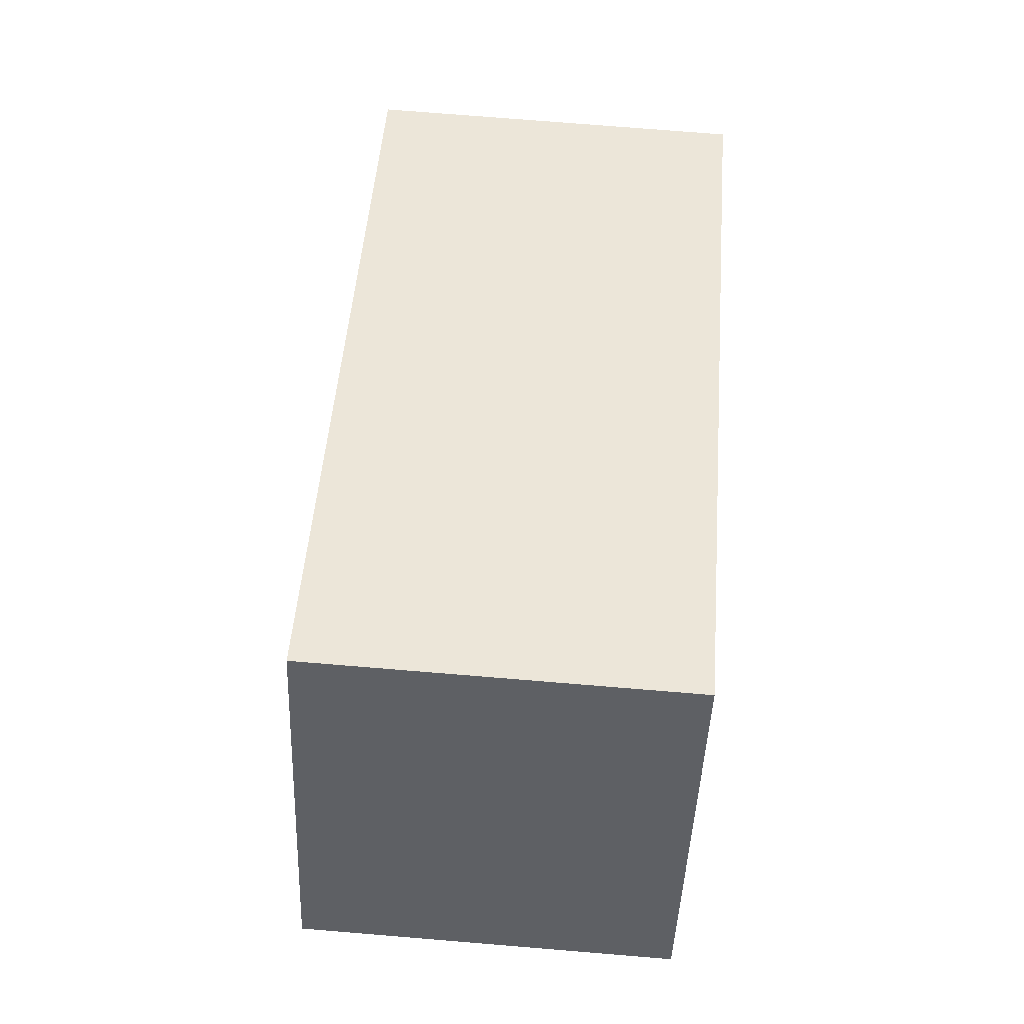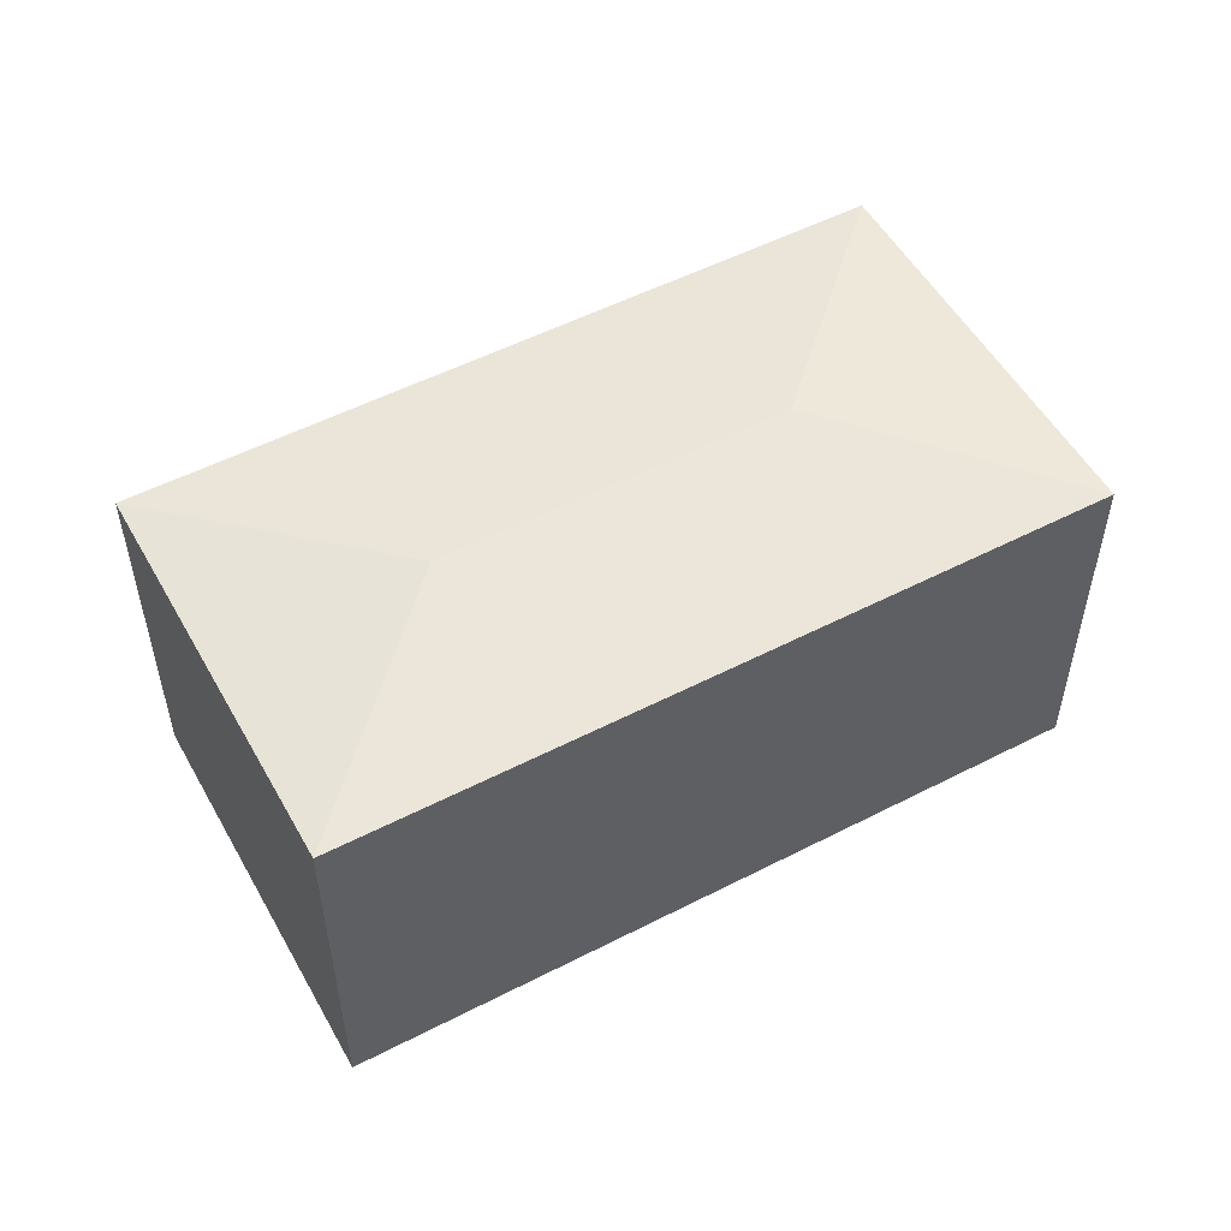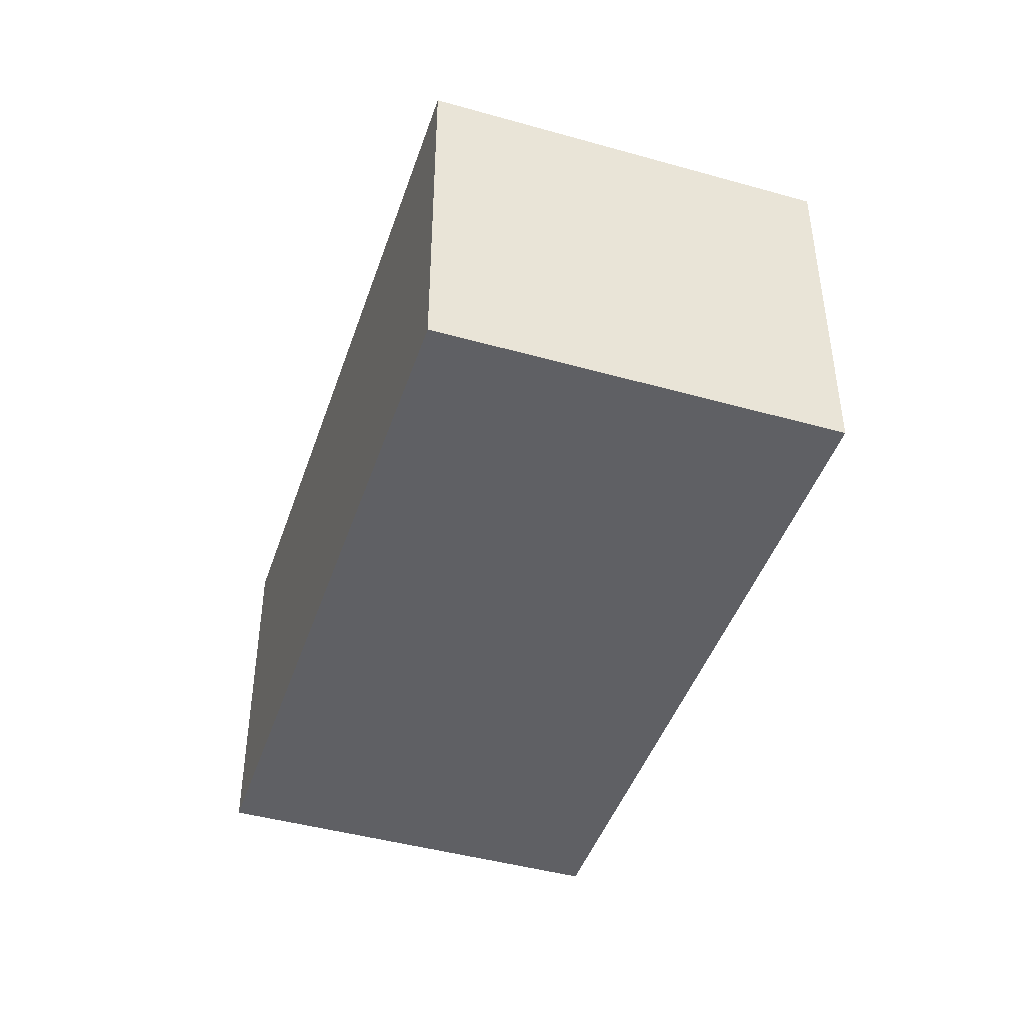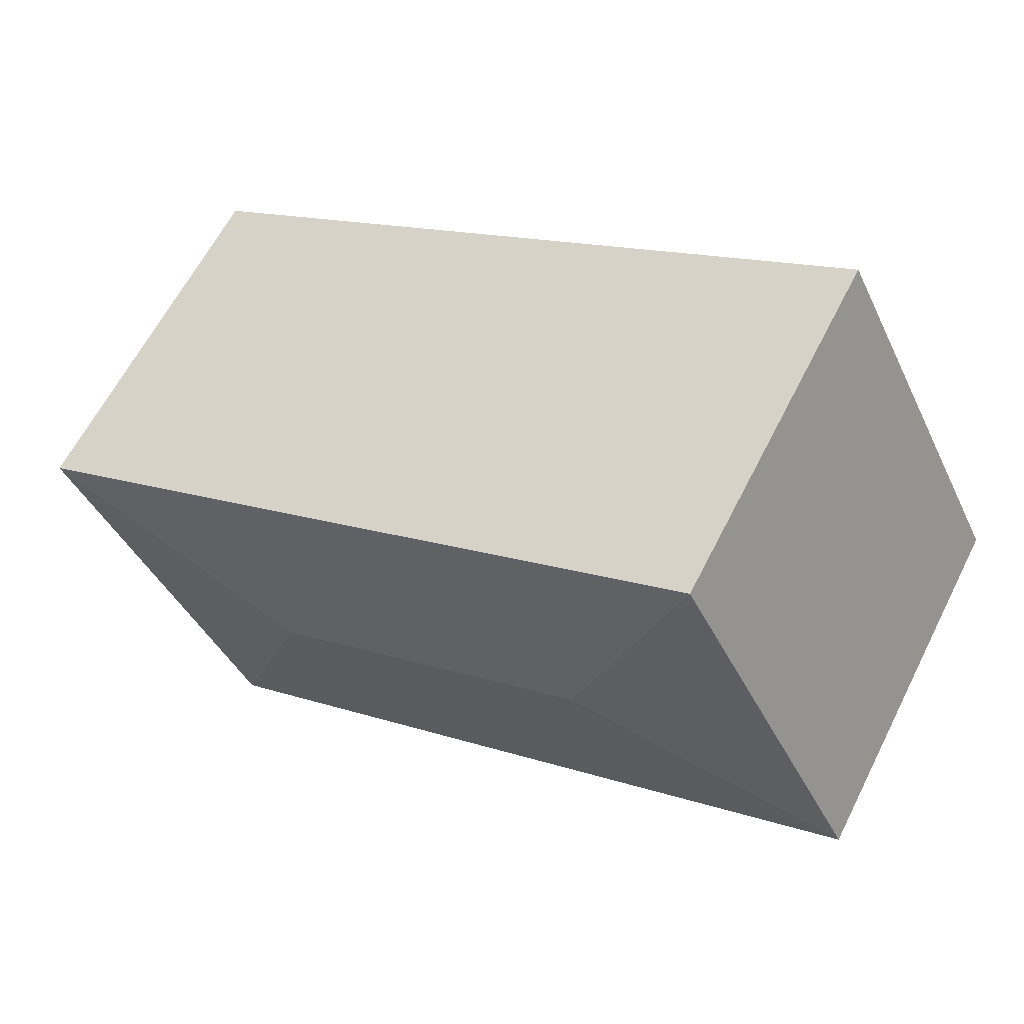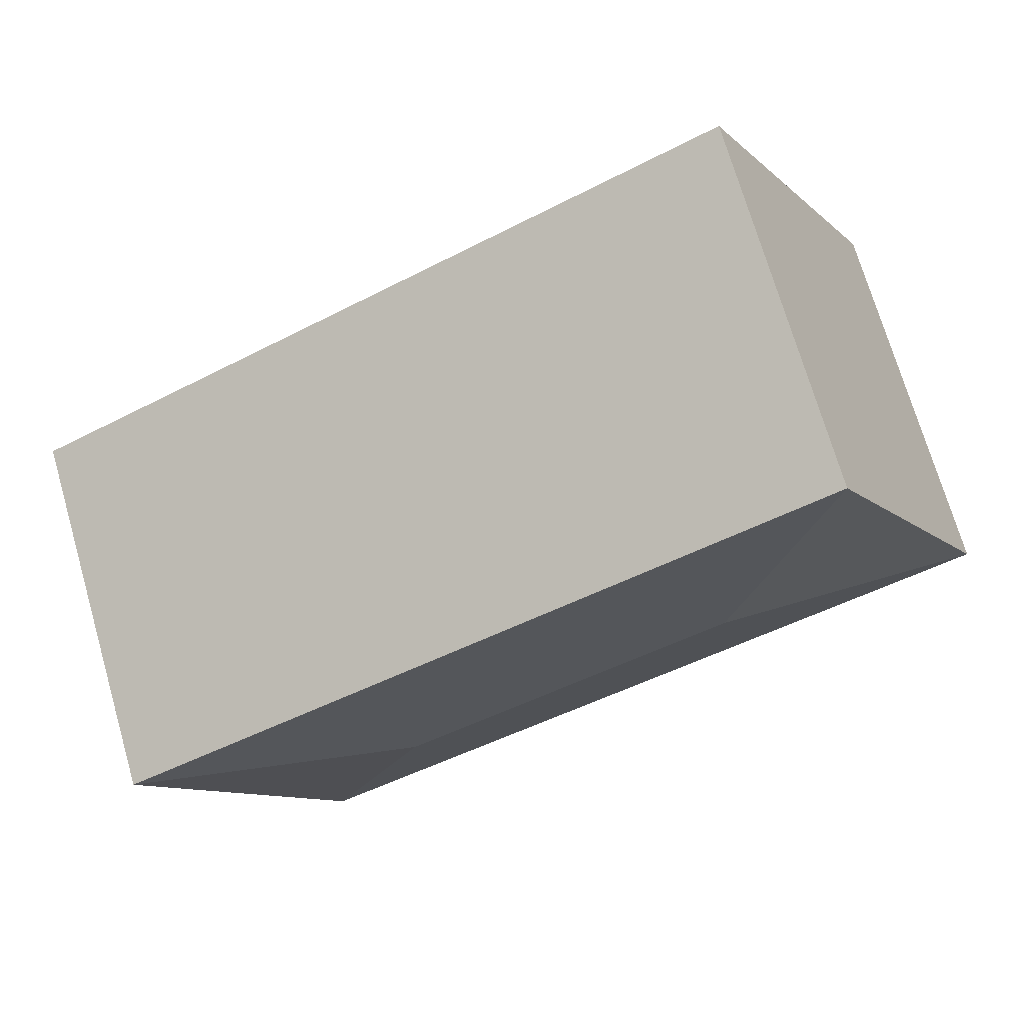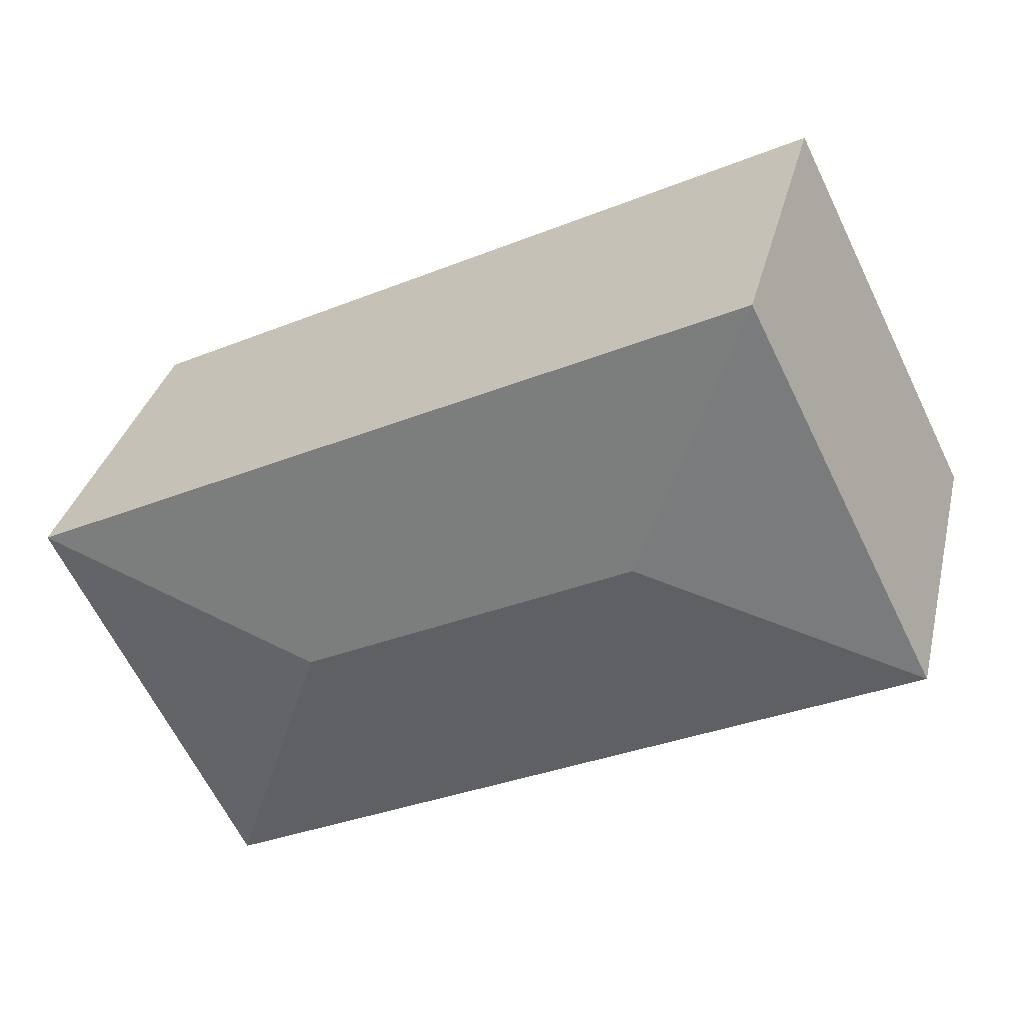
<metadata>
{"format":"obj","ext":"obj","renderer":"f3d","projection":"perspective","resolution":1024,"background":"white","views":[{"elev":73.5,"azim":-85.3,"up":"+Z"},{"elev":53.1,"azim":-2.2,"up":"+Y"},{"elev":-44.5,"azim":-81.5,"up":"+Y"},{"elev":62.2,"azim":-153.2,"up":"+Z"},{"elev":72.2,"azim":163.8,"up":"+Z"},{"elev":33.1,"azim":-166.7,"up":"+Z"}]}
</metadata>
<code>
v  4.022 2.348 0.982
v  1.8 2.486 0.597
v  1.203 2.348 2.397
v  5.673 2.348 0.153
v  3.873 2.486 -0.444
v  0.493 2.348 0.982
v  0 2.348 1.438e-16
v  4.47 2.348 -2.244
v  1.203 -1.468e-16 2.397
v  4.022 -6.013e-17 0.982
v  5.673 -9.369e-18 0.153
v  4.47 1.374e-16 -2.244
v  0 0 0
v  0.493 -6.013e-17 0.982
g defaultobject
f 1 2 3
f 2 1 4
f 2 4 5
f 2 6 3
f 6 2 7
f 5 4 8
f 2 8 7
f 8 2 5
f 9 1 3
f 1 9 10
f 1 10 4
f 4 10 11
f 11 8 4
f 8 11 12
f 12 7 8
f 7 12 13
f 13 6 7
f 6 13 3
f 3 13 9
f 9 13 14
f 10 12 11
f 12 10 13
f 13 10 14
f 14 10 9

</code>
